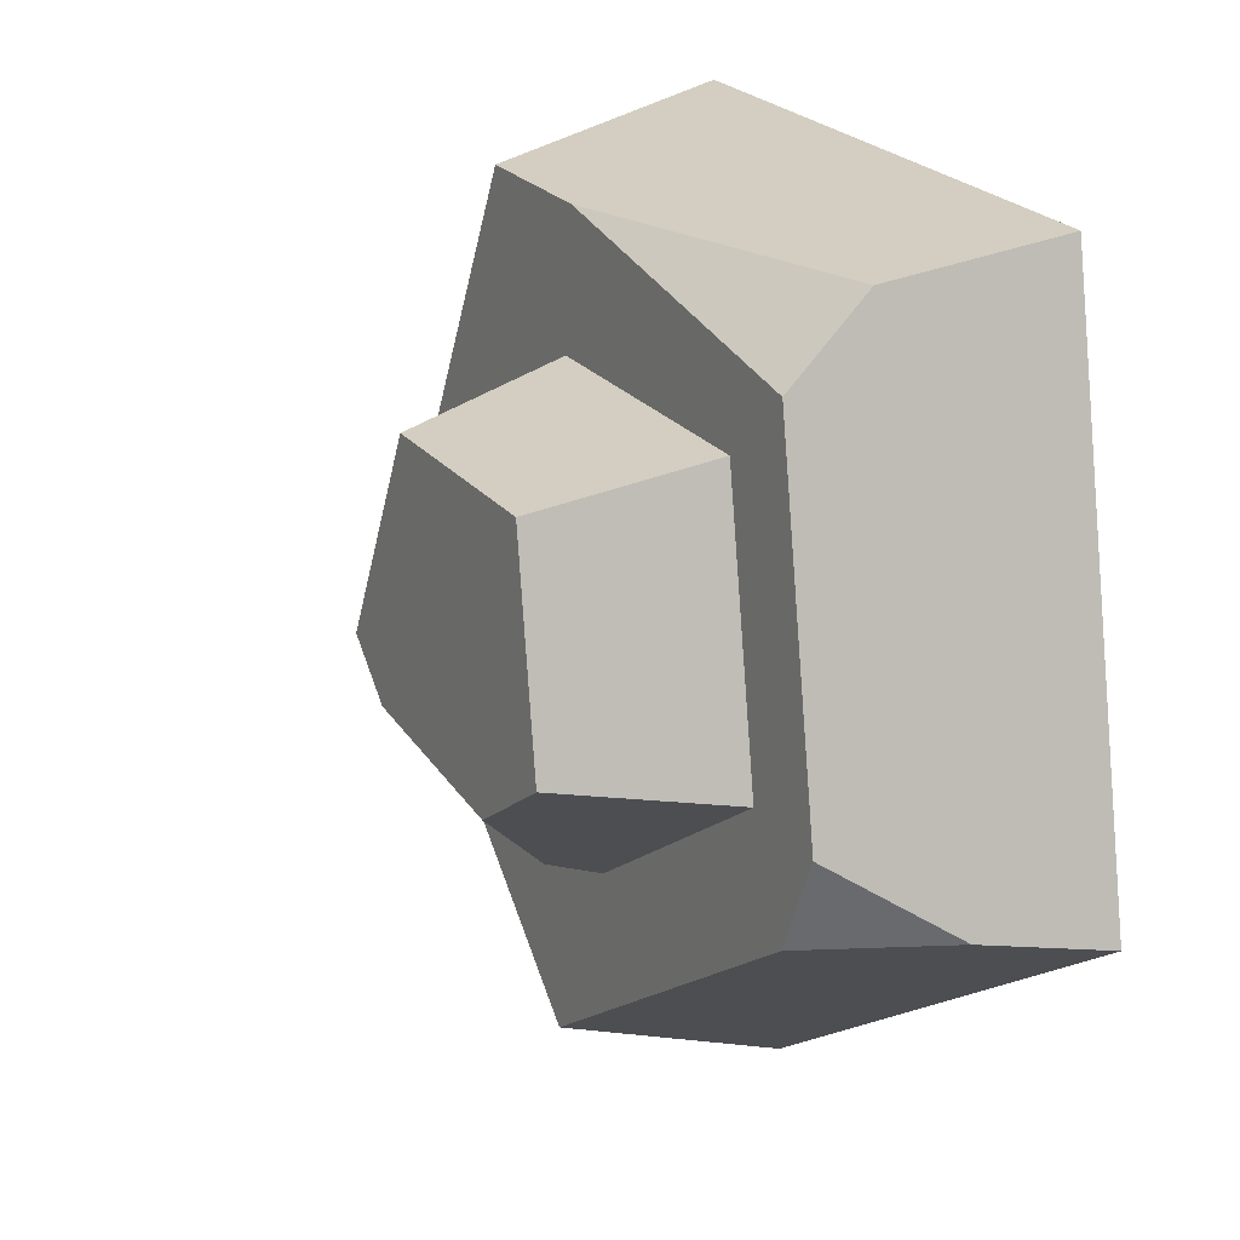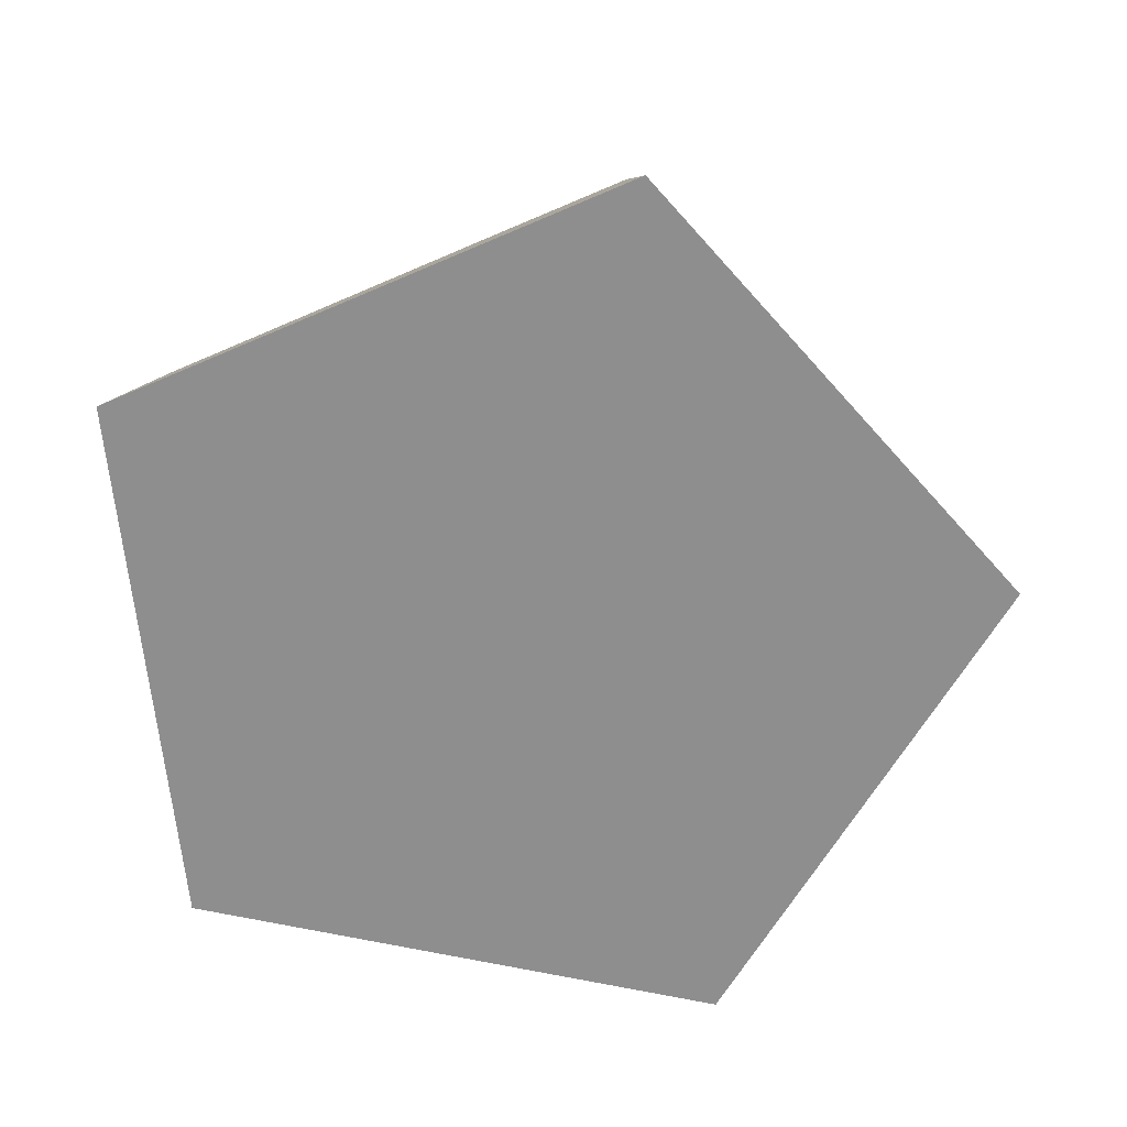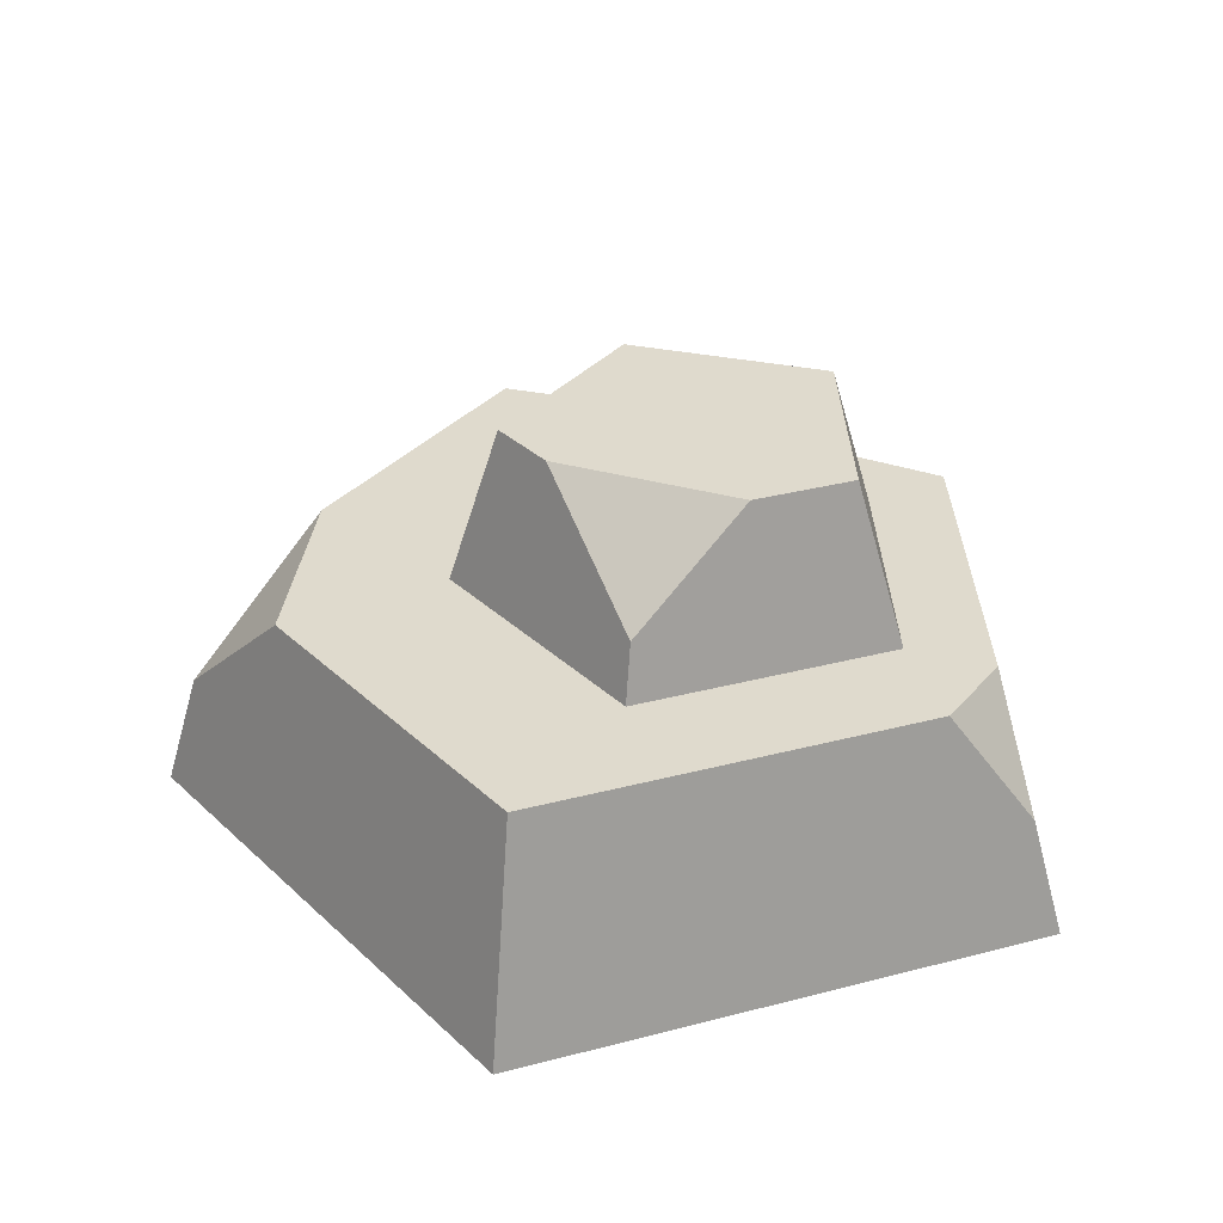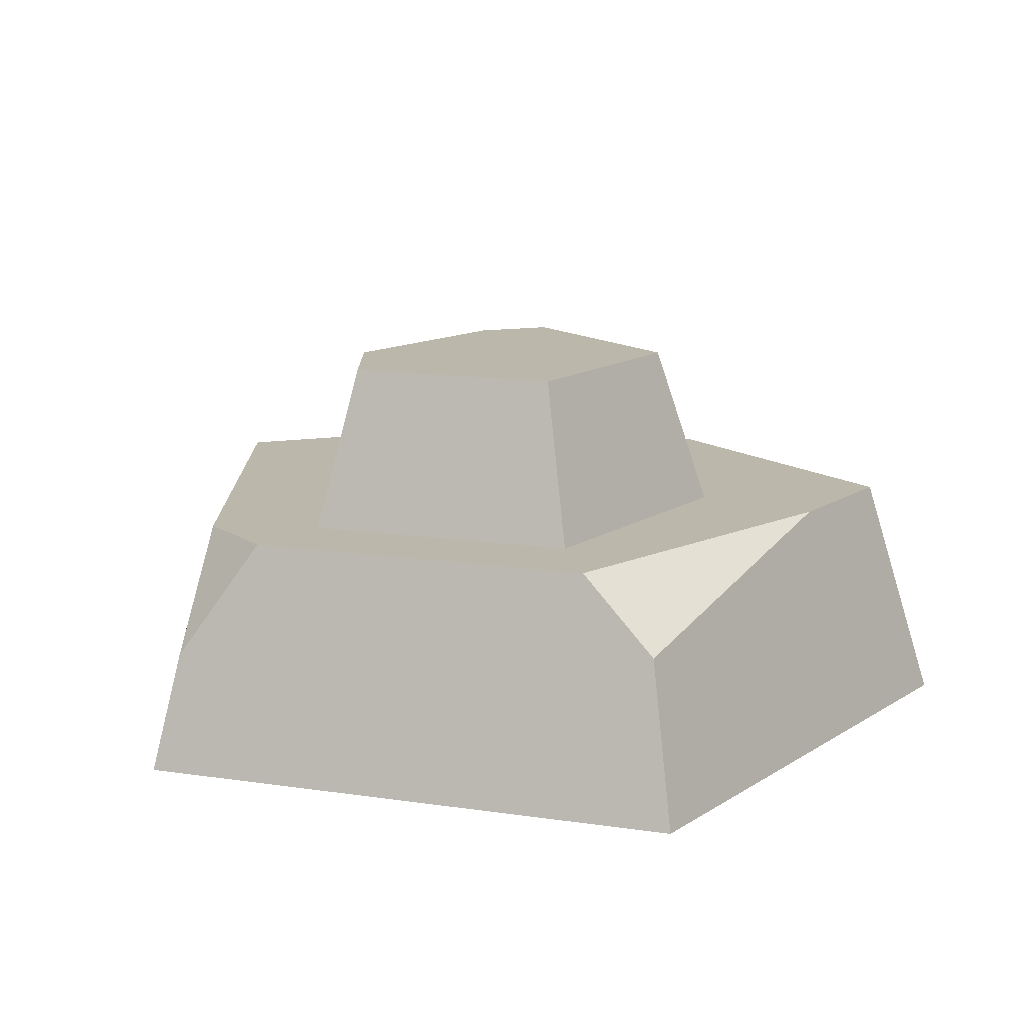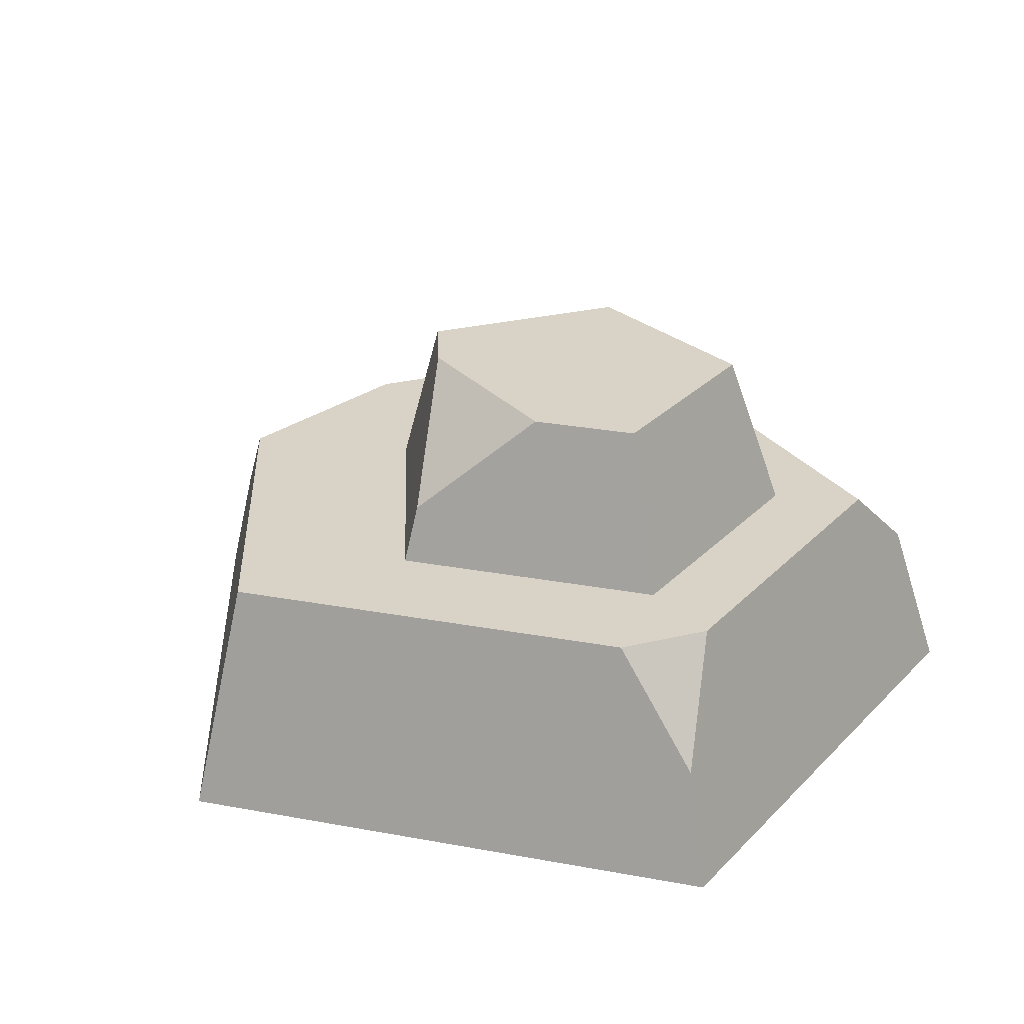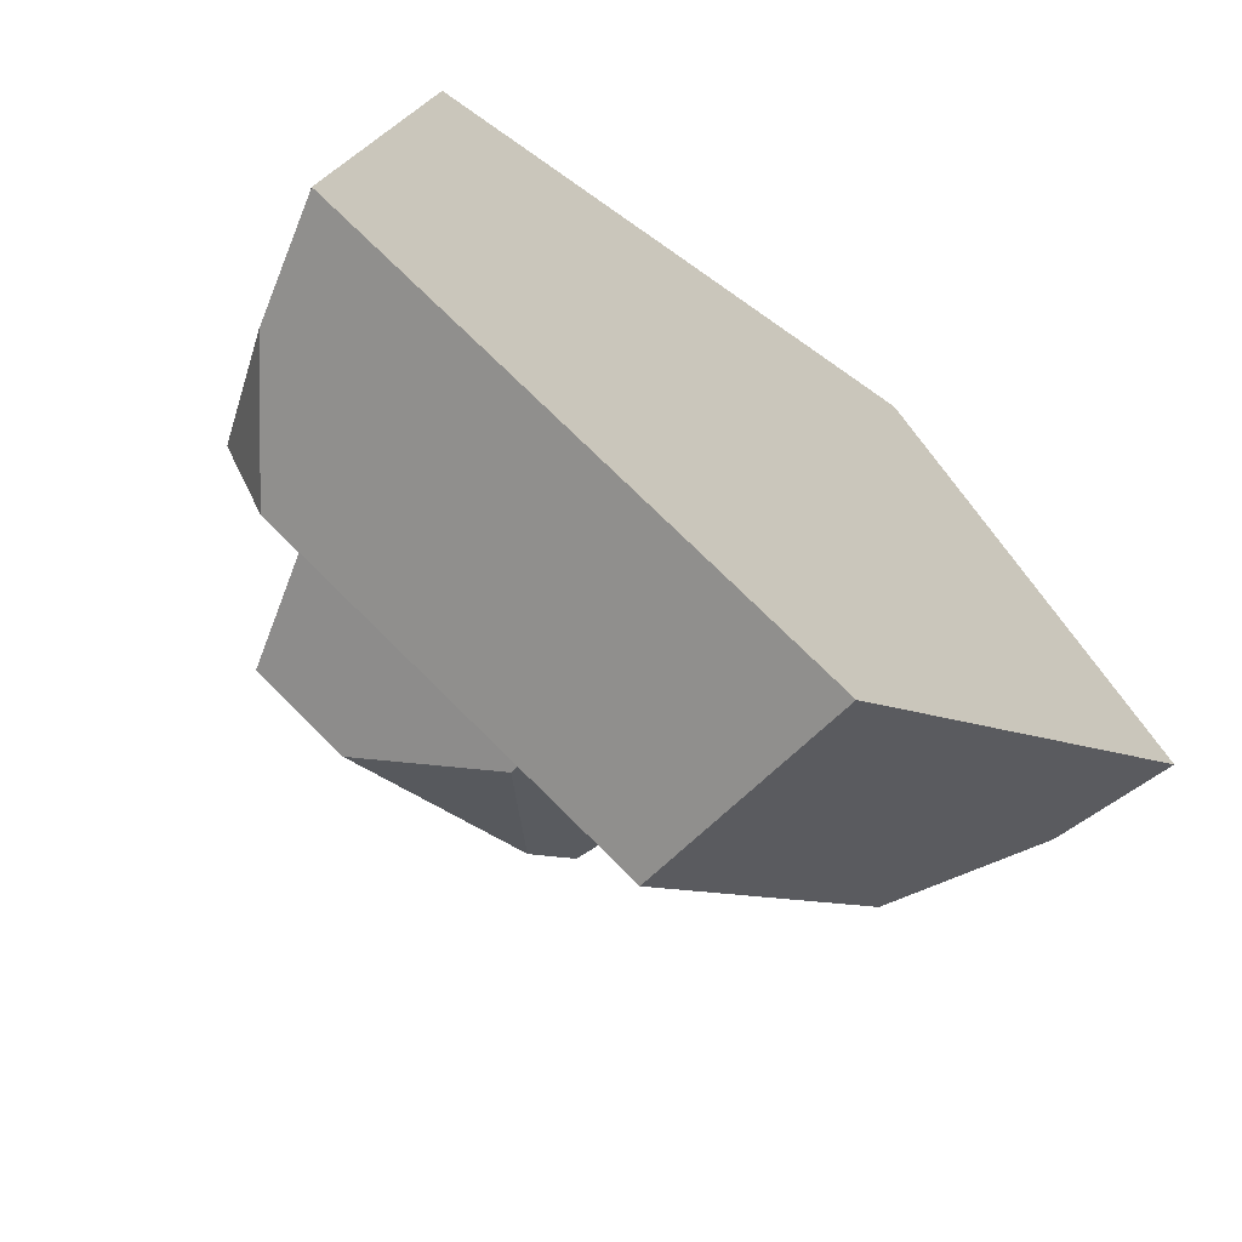
<metadata>
{"format":"obj","ext":"obj","renderer":"f3d","projection":"perspective","resolution":1024,"background":"white","views":[{"elev":12.8,"azim":-118.8,"up":"+Z"},{"elev":-65.0,"azim":14.0,"up":"+Y"},{"elev":32.7,"azim":-173.6,"up":"+Y"},{"elev":14.2,"azim":-63.4,"up":"+Y"},{"elev":27.8,"azim":-137.7,"up":"+Y"},{"elev":-67.4,"azim":-37.7,"up":"+Z"}]}
</metadata>
<code>
o stone_smallTopA
v 1.805 0.52 -0.196
v 0.821 -0 1.957
v 1.951 0 -0.2119
v 1.339 1.04 0.4321
v 0.6979 1.04 1.663
v 0.03352 1.76 0.7762
v -1.062 1.04 0.7986
v 0.1266 1.04 0.998
v -0.8815 1.76 0.6227
v 0.2331 1.76 -0.2799
v -0.1704 1.295 -0.8517
v -0.603 1.76 -0.5017
v 0.6834 1.04 -0.07055
v -0.1608 1.04 -0.9303
v 0.4622 1.76 -0.04654
v -1.62 1.04 -0.4808
v -1.427 1.04 -0.8517
v -1.805 0.52 -0.8014
v -1.59 -0 1.552
v -1.427 0.713 1.392
v 0.07952 1.04 1.559
v -1.393 1.04 1.041
v -1.951 0 -0.8664
v -1.018 1.76 -0.2949
v -1.239 1.04 -0.3931
v 0.2378 0 -1.957
v 0.2021 1.04 -1.663
v 1.339 1.04 -0.505
f 1 2 3
f 2 1 4
f 2 4 5
f 6 7 8
f 7 6 9
f 10 11 12
f 11 13 14
f 13 11 10
f 13 10 15
f 16 17 18
f 5 19 2
f 19 5 20
f 20 5 21
f 20 21 22
f 19 18 23
f 18 19 16
f 16 19 22
f 22 19 20
f 24 14 25
f 14 24 11
f 11 24 12
f 2 26 3
f 26 2 19
f 26 19 23
f 18 26 23
f 26 18 27
f 27 18 17
f 4 1 28
f 7 24 25
f 24 7 9
f 27 4 28
f 4 27 13
f 4 13 5
f 13 27 14
f 14 27 17
f 14 17 25
f 25 17 22
f 22 17 16
f 13 21 5
f 21 13 8
f 21 8 7
f 21 7 22
f 22 7 25
f 10 6 15
f 6 10 12
f 6 12 9
f 9 12 24
f 15 8 13
f 8 15 6
f 27 3 26
f 3 27 28
f 3 28 1

</code>
